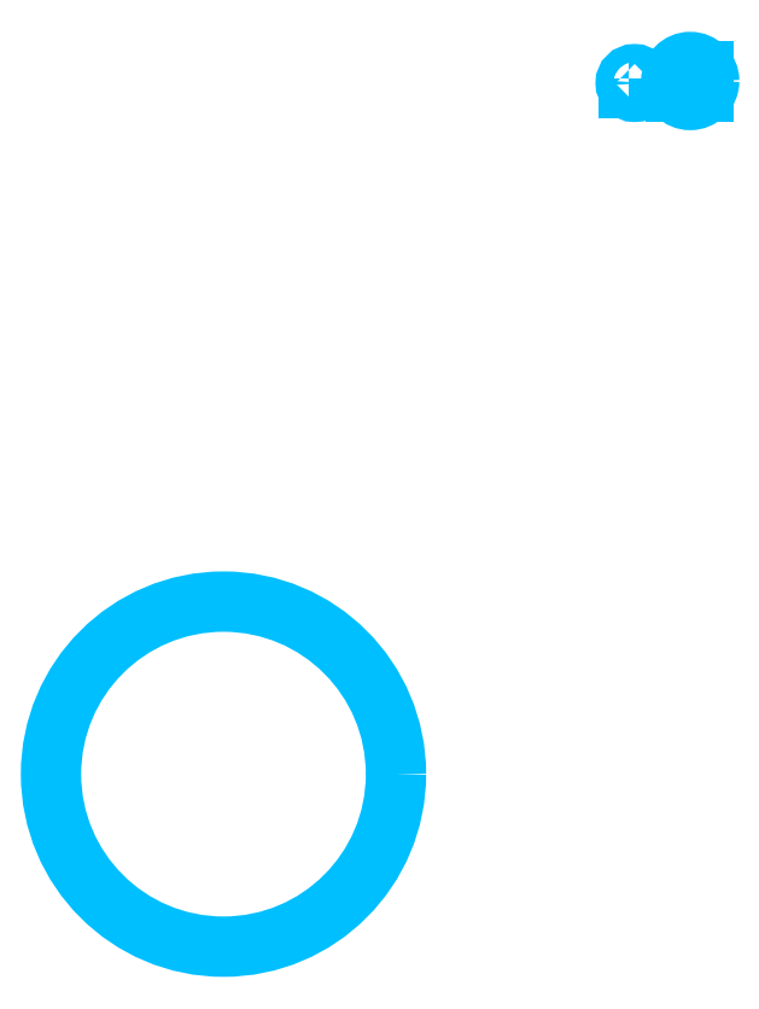
<metadata>
{"format":"dxf","ext":"dxf","renderer":"ezdxf+matplotlib","layout":"modelspace","background":"white","min_lineweight":24,"dpi":150}
</metadata>
<code>
0
SECTION
2
ENTITIES
0
CIRCLE
8
0
10
790
20
431
30
0
40
217.2
0
CIRCLE
8
0
10
-4554
20
-7503
30
0
40
1975
0
CIRCLE
8
0
10
152
20
408
30
0
40
101
0
POLYLINE
8
0
66
1
10
0
20
0
30
0
39
2
70
1
0
VERTEX
8
0
10
83
20
461
30
0
0
VERTEX
8
0
10
223
20
461
30
0
0
VERTEX
8
0
10
223
20
349
30
0
0
VERTEX
8
0
10
83
20
349
30
0
0
VERTEX
8
0
10
83
20
461
30
0
0
SEQEND
8
0
0
POLYLINE
8
0
66
1
10
0
20
0
30
0
39
2
70
1
0
VERTEX
8
0
10
628
20
547
30
0
0
VERTEX
8
0
10
942
20
547
30
0
0
VERTEX
8
0
10
942
20
313
30
0
0
VERTEX
8
0
10
628
20
313
30
0
0
VERTEX
8
0
10
628
20
547
30
0
0
SEQEND
8
0
0
ENDSEC
0
EOF

</code>
